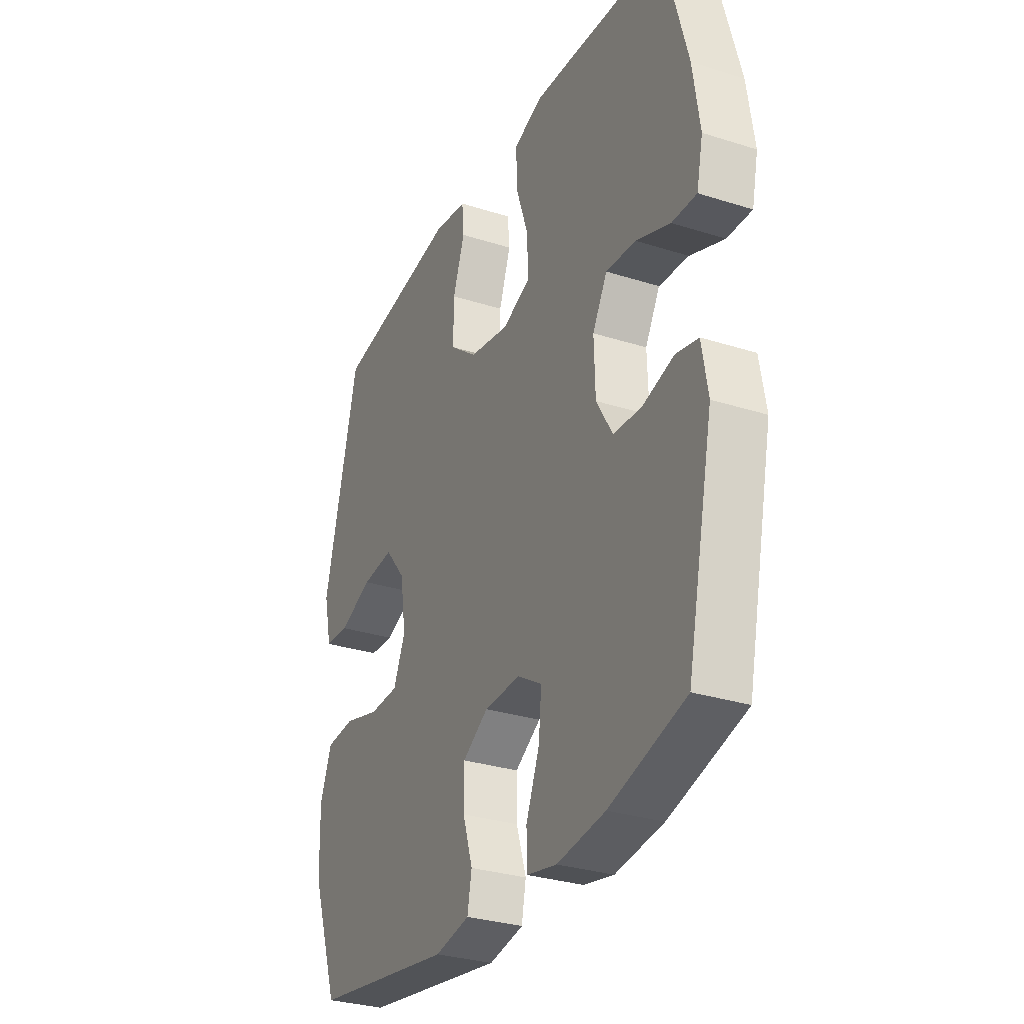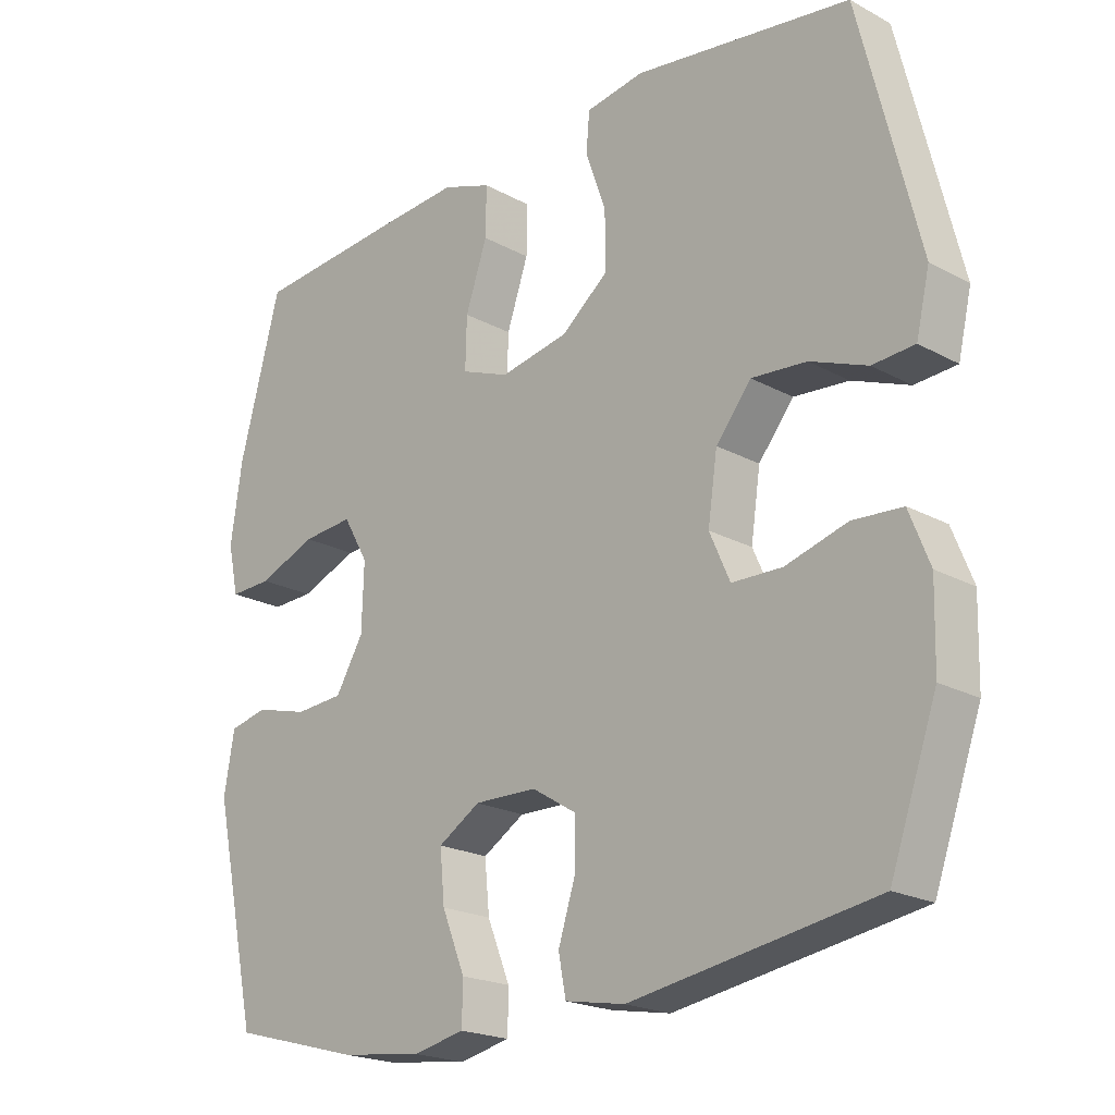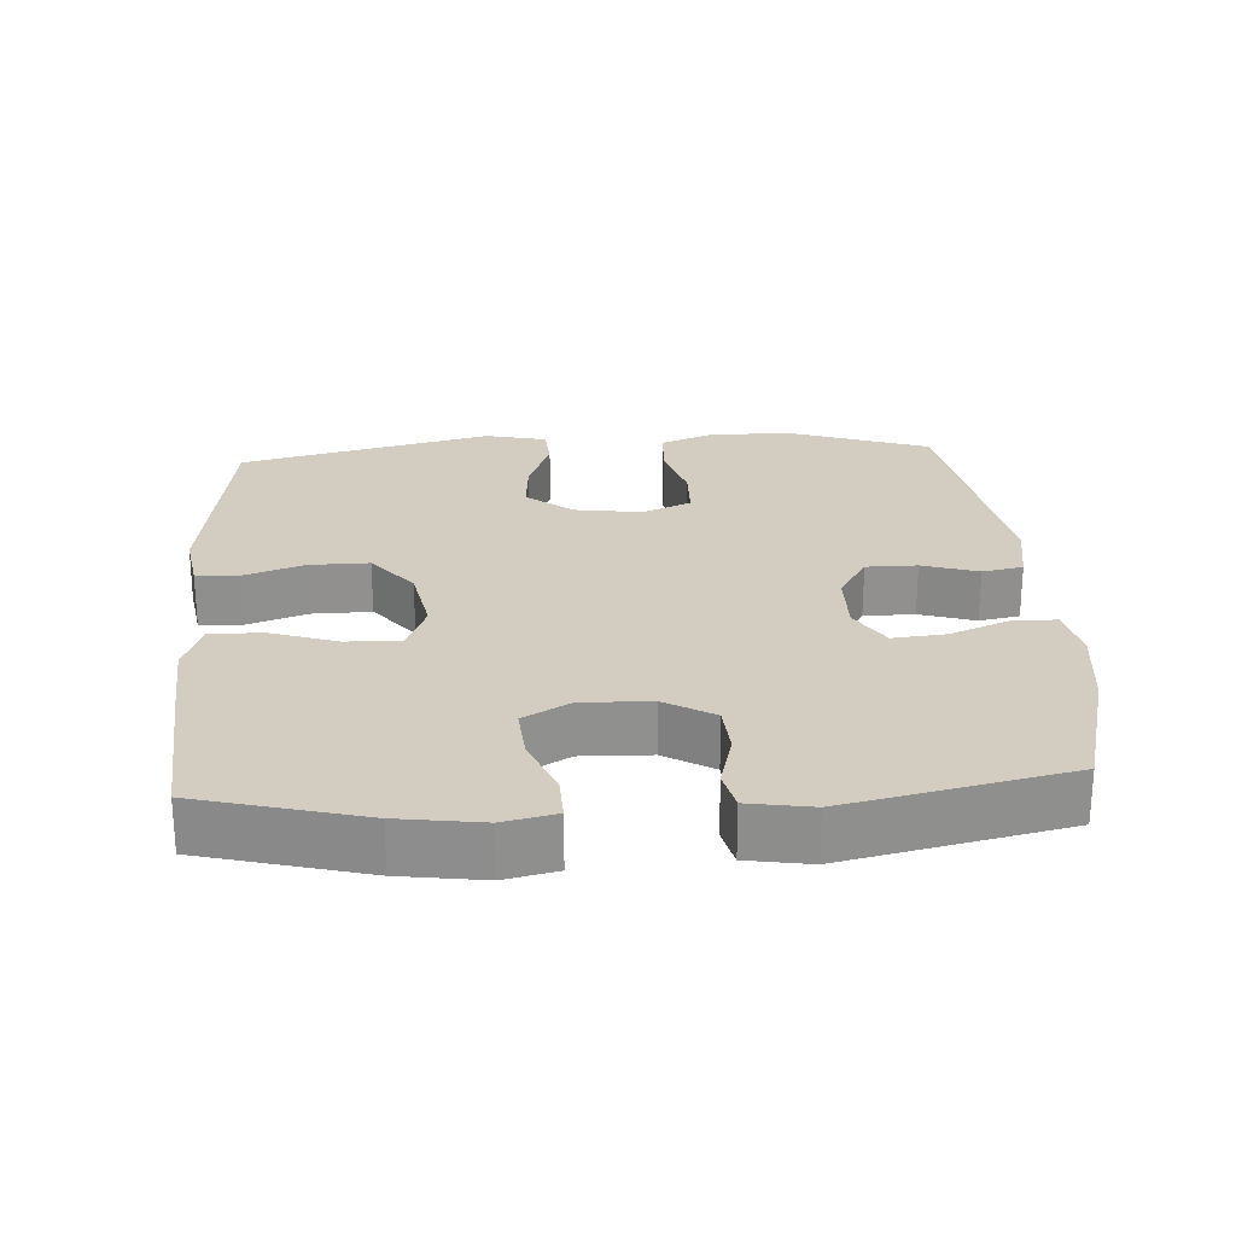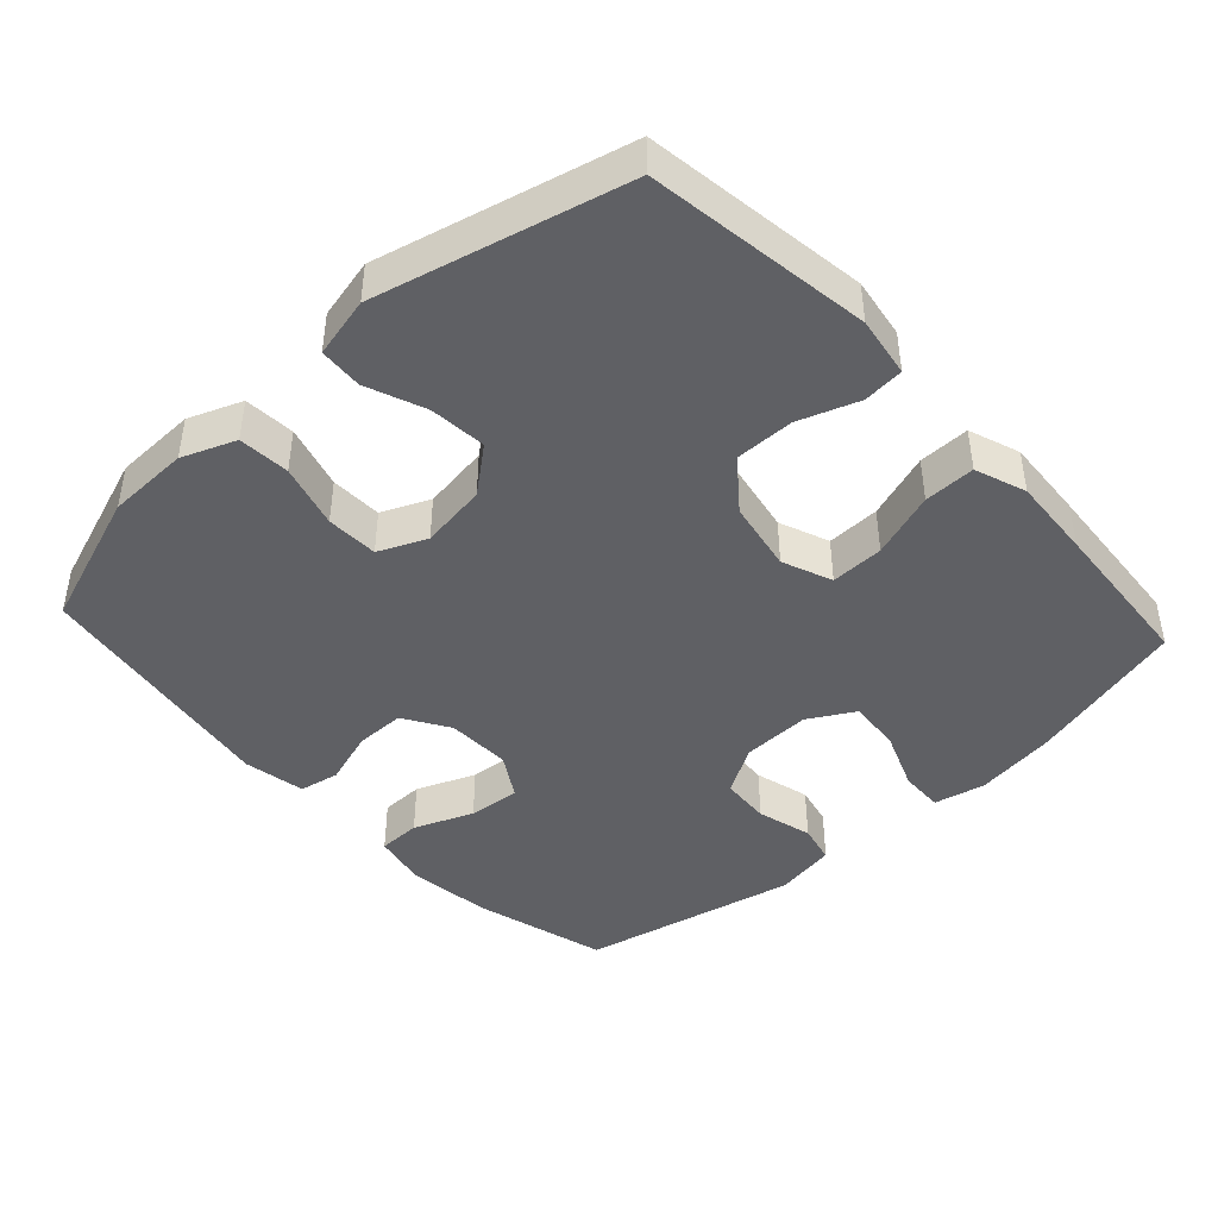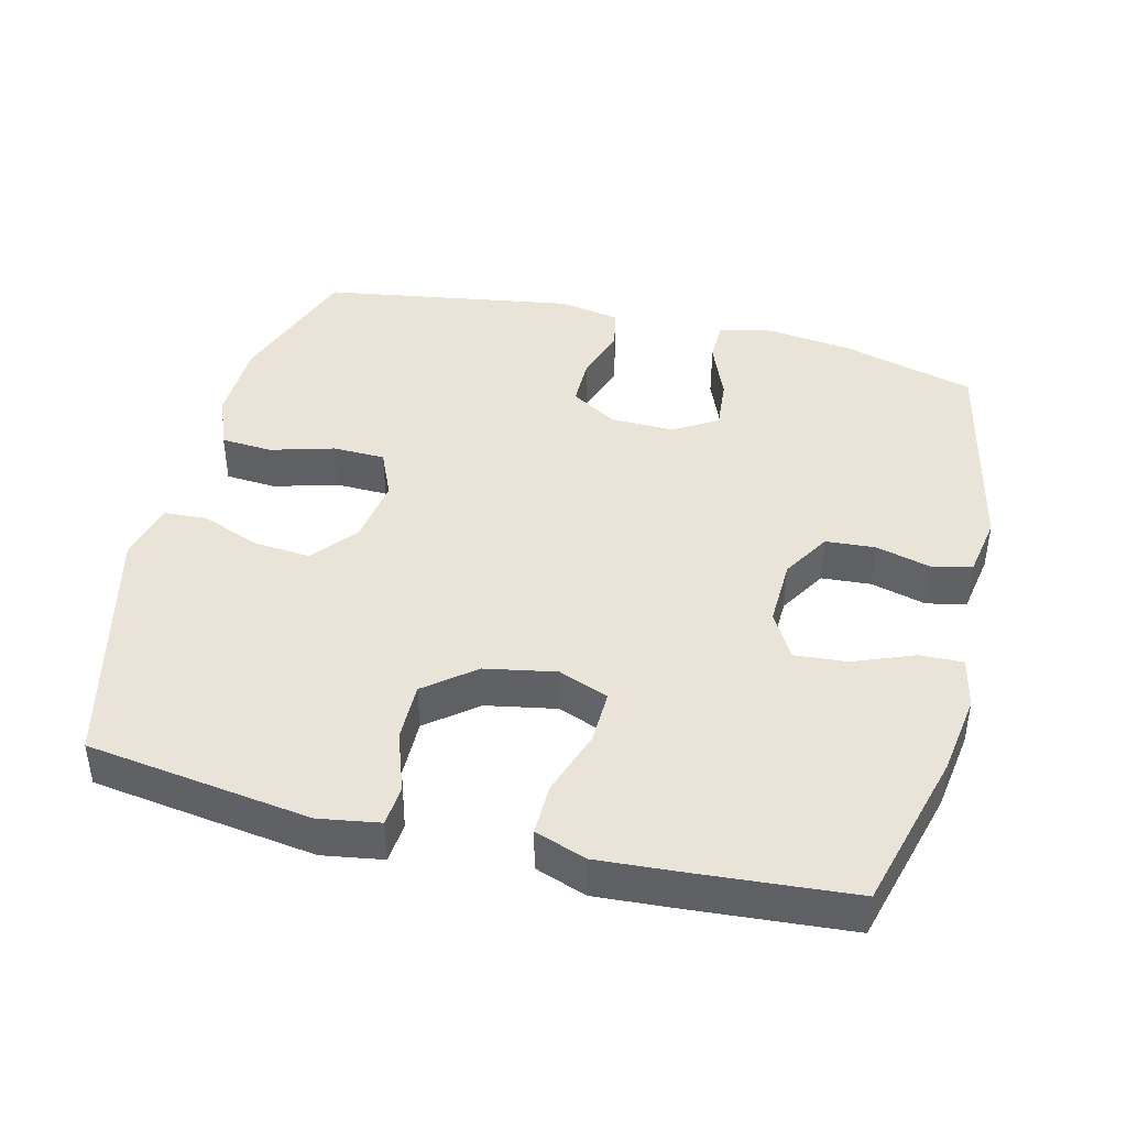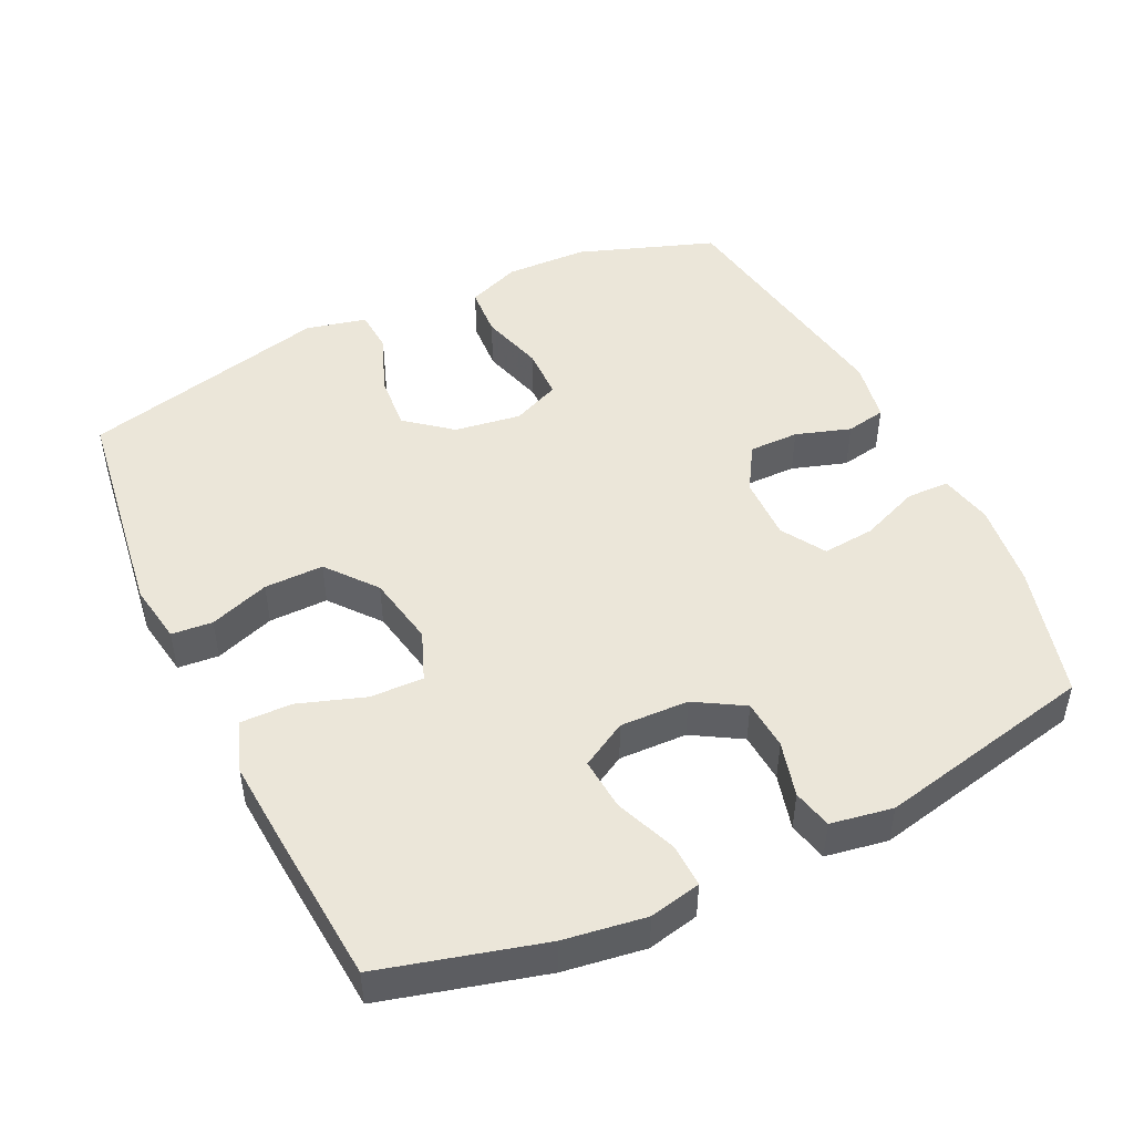
<metadata>
{"format":"obj","ext":"obj","renderer":"f3d","projection":"perspective","resolution":1024,"background":"white","views":[{"elev":-30.6,"azim":65.4,"up":"+Z"},{"elev":-20.9,"azim":-134.3,"up":"+Z"},{"elev":24.6,"azim":86.3,"up":"+Y"},{"elev":-43.6,"azim":-47.4,"up":"+Y"},{"elev":42.8,"azim":14.0,"up":"+Y"},{"elev":47.7,"azim":64.4,"up":"+Y"}]}
</metadata>
<code>
v -0.5 0.07 -0.5
v -0.569 0.07 -0.305
v -0.572 0.07 -0.188
v -0.542 0.07 -0.112
v -0.469 0.07 -0.107
v -0.378 0.07 -0.133
v -0.304 0.07 -0.131
v -0.274 0.07 -0.063
v -0.288 0.07 0.032
v -0.34 0.07 0.096
v -0.421 0.07 0.089
v -0.505 0.07 0.056
v -0.567 0.07 0.06
v -0.587 0.07 0.146
v -0.5 0.07 0.5
v -0.181 0.07 0.545
v -0.095 0.07 0.531
v -0.09 0.07 0.473
v -0.12 0.07 0.388
v -0.121 0.07 0.304
v -0.051 0.07 0.248
v 0.05 0.07 0.229
v 0.121 0.07 0.257
v 0.119 0.07 0.333
v 0.087 0.07 0.427
v 0.086 0.07 0.5
v 0.159 0.07 0.526
v 0.275 0.07 0.518
v 0.5 0.07 0.5
v 0.561 0.07 0.272
v 0.578 0.07 0.156
v 0.562 0.07 0.083
v 0.5 0.07 0.085
v 0.414 0.07 0.119
v 0.339 0.07 0.125
v 0.302 0.07 0.06
v 0.305 0.07 -0.037
v 0.346 0.07 -0.106
v 0.417 0.07 -0.111
v 0.496 0.07 -0.09
v 0.552 0.07 -0.103
v 0.567 0.07 -0.191
v 0.5 0.07 -0.5
v 0.309 0.07 -0.552
v 0.188 0.07 -0.567
v 0.112 0.07 -0.551
v 0.111 0.07 -0.49
v 0.145 0.07 -0.406
v 0.152 0.07 -0.332
v 0.09 0.07 -0.294
v -0.002 0.07 -0.296
v -0.067 0.07 -0.336
v -0.067 0.07 -0.407
v -0.042 0.07 -0.485
v -0.053 0.07 -0.542
v -0.141 0.07 -0.558
v -0.5 0 -0.5
v -0.569 0 -0.305
v -0.572 0 -0.188
v -0.542 0 -0.112
v -0.469 0 -0.107
v -0.378 0 -0.133
v -0.304 0 -0.131
v -0.274 0 -0.063
v -0.288 0 0.032
v -0.34 0 0.096
v -0.421 0 0.089
v -0.505 0 0.056
v -0.567 0 0.06
v -0.587 0 0.146
v -0.5 0 0.5
v -0.181 0 0.545
v -0.095 0 0.531
v -0.09 0 0.473
v -0.12 0 0.388
v -0.121 0 0.304
v -0.051 0 0.248
v 0.05 0 0.229
v 0.121 0 0.257
v 0.119 0 0.333
v 0.087 0 0.427
v 0.086 0 0.5
v 0.159 0 0.526
v 0.275 0 0.518
v 0.5 0 0.5
v 0.561 0 0.272
v 0.578 0 0.156
v 0.562 0 0.083
v 0.5 0 0.085
v 0.414 0 0.119
v 0.339 0 0.125
v 0.302 0 0.06
v 0.305 0 -0.037
v 0.346 0 -0.106
v 0.417 0 -0.111
v 0.496 0 -0.09
v 0.552 0 -0.103
v 0.567 0 -0.191
v 0.5 0 -0.5
v 0.309 0 -0.552
v 0.188 0 -0.567
v 0.112 0 -0.551
v 0.111 0 -0.49
v 0.145 0 -0.406
v 0.152 0 -0.332
v 0.09 0 -0.294
v -0.002 0 -0.296
v -0.067 0 -0.336
v -0.067 0 -0.407
v -0.042 0 -0.485
v -0.053 0 -0.542
v -0.141 0 -0.558
f 4 5 6
f 3 4 6
f 2 3 6
f 1 2 6
f 56 1 6
f 55 56 6
f 54 55 6
f 53 54 6
f 52 53 6 7
f 51 52 7 8
f 50 51 8 9
f 49 50 9 10
f 46 47 48
f 45 46 48
f 44 45 48
f 43 44 48
f 42 43 48
f 41 42 48
f 40 41 48
f 39 40 48
f 38 39 48 49
f 37 38 49 10
f 32 33 34
f 31 32 34
f 30 31 34
f 29 30 34
f 28 29 34
f 27 28 34
f 26 27 34
f 25 26 34
f 24 25 34
f 23 24 34 35
f 22 23 35 36
f 17 18 19
f 16 17 19
f 15 16 19
f 14 15 19
f 13 14 19
f 12 13 19
f 11 12 19
f 10 11 19 20
f 36 37 10
f 22 36 10
f 21 22 10
f 10 20 21
f 62 61 60
f 62 60 59
f 62 59 58
f 62 58 57
f 62 57 112
f 62 112 111
f 62 111 110
f 62 110 109
f 63 62 109 108
f 64 63 108 107
f 65 64 107 106
f 66 65 106 105
f 104 103 102
f 104 102 101
f 104 101 100
f 104 100 99
f 104 99 98
f 104 98 97
f 104 97 96
f 104 96 95
f 105 104 95 94
f 66 105 94 93
f 90 89 88
f 90 88 87
f 90 87 86
f 90 86 85
f 90 85 84
f 90 84 83
f 90 83 82
f 90 82 81
f 90 81 80
f 91 90 80 79
f 92 91 79 78
f 75 74 73
f 75 73 72
f 75 72 71
f 75 71 70
f 75 70 69
f 75 69 68
f 75 68 67
f 76 75 67 66
f 66 93 92
f 66 92 78
f 66 78 77
f 77 76 66
f 1 57 58 2
f 2 58 59 3
f 3 59 60 4
f 4 60 61 5
f 5 61 62 6
f 6 62 63 7
f 7 63 64 8
f 8 64 65 9
f 9 65 66 10
f 10 66 67 11
f 11 67 68 12
f 12 68 69 13
f 13 69 70 14
f 14 70 71 15
f 15 71 72 16
f 16 72 73 17
f 17 73 74 18
f 18 74 75 19
f 19 75 76 20
f 20 76 77 21
f 21 77 78 22
f 22 78 79 23
f 23 79 80 24
f 24 80 81 25
f 25 81 82 26
f 26 82 83 27
f 27 83 84 28
f 28 84 85 29
f 29 85 86 30
f 30 86 87 31
f 31 87 88 32
f 32 88 89 33
f 33 89 90 34
f 34 90 91 35
f 35 91 92 36
f 36 92 93 37
f 37 93 94 38
f 38 94 95 39
f 39 95 96 40
f 40 96 97 41
f 41 97 98 42
f 42 98 99 43
f 43 99 100 44
f 44 100 101 45
f 45 101 102 46
f 46 102 103 47
f 47 103 104 48
f 48 104 105 49
f 49 105 106 50
f 50 106 107 51
f 51 107 108 52
f 52 108 109 53
f 53 109 110 54
f 54 110 111 55
f 55 111 112 56
f 56 112 57 1

</code>
